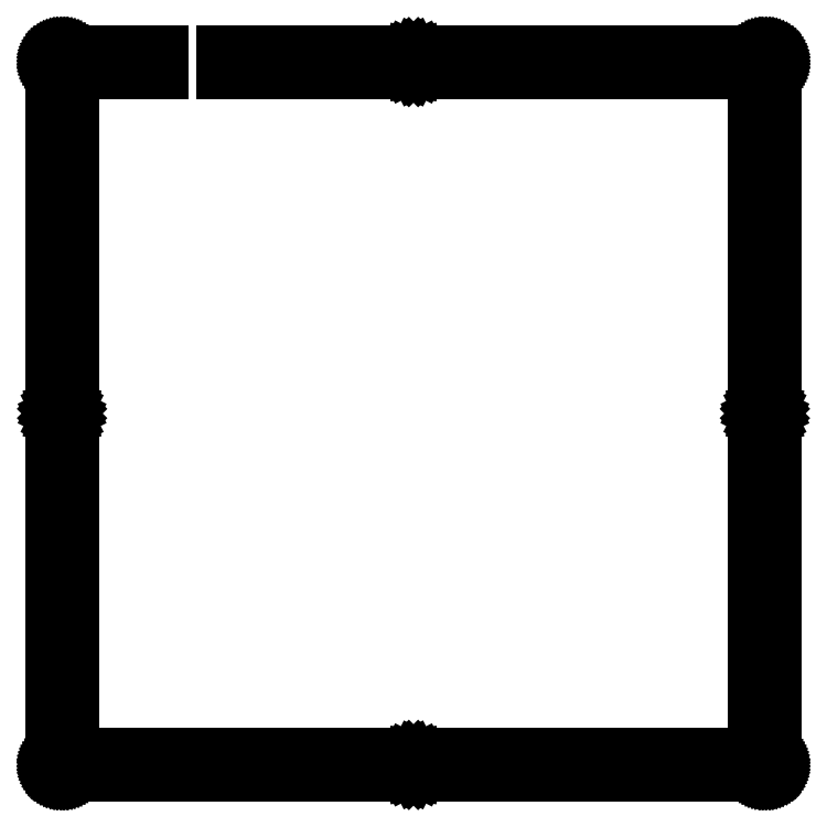
<metadata>
{"format":"dxf","ext":"dxf","renderer":"ezdxf+matplotlib","layout":"modelspace","background":"white","min_lineweight":24,"dpi":150}
</metadata>
<code>
0
SECTION
2
ENTITIES
0
LINE
8
0
10
17.38
20
114.9
30
0
11
17.38
21
111.9
31
0
0
LINE
8
0
10
17.38
20
111.9
30
0
11
3.095
21
111.9
31
0
0
LINE
8
0
10
3.095
20
111.9
30
0
11
3.095
21
3.134
31
0
0
LINE
8
0
10
3.095
20
3.134
30
0
11
111.9
21
3.134
31
0
0
LINE
8
0
10
111.9
20
3.134
30
0
11
111.9
21
111.9
31
0
0
LINE
8
0
10
111.9
20
111.9
30
0
11
27.38
21
111.9
31
0
0
LINE
8
0
10
27.38
20
111.9
30
0
11
27.38
21
114.9
31
0
0
LINE
8
0
10
27.38
20
114.9
30
0
11
113.4
21
114.9
31
0
0
LINE
8
0
10
113.4
20
114.9
30
0
11
113.5
21
114.9
31
0
0
LINE
8
0
10
113.5
20
114.9
30
0
11
113.6
21
114.9
31
0
0
LINE
8
0
10
113.6
20
114.9
30
0
11
113.7
21
114.9
31
0
0
LINE
8
0
10
113.7
20
114.9
30
0
11
113.8
21
114.8
31
0
0
LINE
8
0
10
113.8
20
114.8
30
0
11
113.9
21
114.8
31
0
0
LINE
8
0
10
113.9
20
114.8
30
0
11
114.1
21
114.7
31
0
0
LINE
8
0
10
114.1
20
114.7
30
0
11
114.2
21
114.7
31
0
0
LINE
8
0
10
114.2
20
114.7
30
0
11
114.3
21
114.6
31
0
0
LINE
8
0
10
114.3
20
114.6
30
0
11
114.3
21
114.6
31
0
0
LINE
8
0
10
114.3
20
114.6
30
0
11
114.4
21
114.5
31
0
0
LINE
8
0
10
114.4
20
114.5
30
0
11
114.5
21
114.4
31
0
0
LINE
8
0
10
114.5
20
114.4
30
0
11
114.6
21
114.3
31
0
0
LINE
8
0
10
114.6
20
114.3
30
0
11
114.7
21
114.2
31
0
0
LINE
8
0
10
114.7
20
114.2
30
0
11
114.7
21
114.1
31
0
0
LINE
8
0
10
114.7
20
114.1
30
0
11
114.8
21
114
31
0
0
LINE
8
0
10
114.8
20
114
30
0
11
114.8
21
113.9
31
0
0
LINE
8
0
10
114.8
20
113.9
30
0
11
114.8
21
113.8
31
0
0
LINE
8
0
10
114.8
20
113.8
30
0
11
114.9
21
113.6
31
0
0
LINE
8
0
10
114.9
20
113.6
30
0
11
114.9
21
113.5
31
0
0
LINE
8
0
10
114.9
20
113.5
30
0
11
114.9
21
113.4
31
0
0
LINE
8
0
10
114.9
20
113.4
30
0
11
114.9
21
1.634
31
0
0
LINE
8
0
10
114.9
20
1.634
30
0
11
114.9
21
1.517
31
0
0
LINE
8
0
10
114.9
20
1.517
30
0
11
114.9
21
1.4
31
0
0
LINE
8
0
10
114.9
20
1.4
30
0
11
114.8
21
1.284
31
0
0
LINE
8
0
10
114.8
20
1.284
30
0
11
114.8
21
1.171
31
0
0
LINE
8
0
10
114.8
20
1.171
30
0
11
114.8
21
1.06
31
0
0
LINE
8
0
10
114.8
20
1.06
30
0
11
114.7
21
0.9536
31
0
0
LINE
8
0
10
114.7
20
0.9536
30
0
11
114.7
21
0.8516
31
0
0
LINE
8
0
10
114.7
20
0.8516
30
0
11
114.6
21
0.7524
31
0
0
LINE
8
0
10
114.6
20
0.7524
30
0
11
114.5
21
0.6601
31
0
0
LINE
8
0
10
114.5
20
0.6601
30
0
11
114.4
21
0.5746
31
0
0
LINE
8
0
10
114.4
20
0.5746
30
0
11
114.3
21
0.4947
31
0
0
LINE
8
0
10
114.3
20
0.4947
30
0
11
114.3
21
0.4217
31
0
0
LINE
8
0
10
114.3
20
0.4217
30
0
11
114.2
21
0.3555
31
0
0
LINE
8
0
10
114.2
20
0.3555
30
0
11
114.1
21
0.2977
31
0
0
LINE
8
0
10
114.1
20
0.2977
30
0
11
113.9
21
0.2494
31
0
0
LINE
8
0
10
113.9
20
0.2494
30
0
11
113.8
21
0.2081
31
0
0
LINE
8
0
10
113.8
20
0.2081
30
0
11
113.7
21
0.1764
31
0
0
LINE
8
0
10
113.7
20
0.1764
30
0
11
113.6
21
0.153
31
0
0
LINE
8
0
10
113.6
20
0.153
30
0
11
113.5
21
0.1392
31
0
0
LINE
8
0
10
113.5
20
0.1392
30
0
11
113.4
21
0.1337
31
0
0
LINE
8
0
10
113.4
20
0.1337
30
0
11
1.596
21
0.1337
31
0
0
LINE
8
0
10
1.596
20
0.1337
30
0
11
1.477
21
0.1392
31
0
0
LINE
8
0
10
1.477
20
0.1392
30
0
11
1.36
21
0.153
31
0
0
LINE
8
0
10
1.36
20
0.153
30
0
11
1.244
21
0.1764
31
0
0
LINE
8
0
10
1.244
20
0.1764
30
0
11
1.131
21
0.2081
31
0
0
LINE
8
0
10
1.131
20
0.2081
30
0
11
1.021
21
0.2494
31
0
0
LINE
8
0
10
1.021
20
0.2494
30
0
11
0.915
21
0.2977
31
0
0
LINE
8
0
10
0.915
20
0.2977
30
0
11
0.8117
21
0.3555
31
0
0
LINE
8
0
10
0.8117
20
0.3555
30
0
11
0.7138
21
0.4217
31
0
0
LINE
8
0
10
0.7138
20
0.4217
30
0
11
0.6201
21
0.4947
31
0
0
LINE
8
0
10
0.6201
20
0.4947
30
0
11
0.5347
21
0.5746
31
0
0
LINE
8
0
10
0.5347
20
0.5746
30
0
11
0.4548
21
0.6601
31
0
0
LINE
8
0
10
0.4548
20
0.6601
30
0
11
0.3817
21
0.7524
31
0
0
LINE
8
0
10
0.3817
20
0.7524
30
0
11
0.3169
21
0.8516
31
0
0
LINE
8
0
10
0.3169
20
0.8516
30
0
11
0.2591
21
0.9536
31
0
0
LINE
8
0
10
0.2591
20
0.9536
30
0
11
0.2095
21
1.06
31
0
0
LINE
8
0
10
0.2095
20
1.06
30
0
11
0.1681
21
1.171
31
0
0
LINE
8
0
10
0.1681
20
1.171
30
0
11
0.1364
21
1.284
31
0
0
LINE
8
0
10
0.1364
20
1.284
30
0
11
0.113
21
1.4
31
0
0
LINE
8
0
10
0.113
20
1.4
30
0
11
0.09922
21
1.517
31
0
0
LINE
8
0
10
0.09922
20
1.517
30
0
11
0.09508
21
1.636
31
0
0
LINE
8
0
10
0.09508
20
1.636
30
0
11
0.09508
21
113.4
31
0
0
LINE
8
0
10
0.09508
20
113.4
30
0
11
0.09922
21
113.5
31
0
0
LINE
8
0
10
0.09922
20
113.5
30
0
11
0.113
21
113.6
31
0
0
LINE
8
0
10
0.113
20
113.6
30
0
11
0.1364
21
113.8
31
0
0
LINE
8
0
10
0.1364
20
113.8
30
0
11
0.1681
21
113.9
31
0
0
LINE
8
0
10
0.1681
20
113.9
30
0
11
0.2095
21
114
31
0
0
LINE
8
0
10
0.2095
20
114
30
0
11
0.2591
21
114.1
31
0
0
LINE
8
0
10
0.2591
20
114.1
30
0
11
0.3169
21
114.2
31
0
0
LINE
8
0
10
0.3169
20
114.2
30
0
11
0.3817
21
114.3
31
0
0
LINE
8
0
10
0.3817
20
114.3
30
0
11
0.4548
21
114.4
31
0
0
LINE
8
0
10
0.4548
20
114.4
30
0
11
0.5347
21
114.5
31
0
0
LINE
8
0
10
0.5347
20
114.5
30
0
11
0.6201
21
114.6
31
0
0
LINE
8
0
10
0.6201
20
114.6
30
0
11
0.7138
21
114.6
31
0
0
LINE
8
0
10
0.7138
20
114.6
30
0
11
0.8117
21
114.7
31
0
0
LINE
8
0
10
0.8117
20
114.7
30
0
11
0.915
21
114.7
31
0
0
LINE
8
0
10
0.915
20
114.7
30
0
11
1.021
21
114.8
31
0
0
LINE
8
0
10
1.021
20
114.8
30
0
11
1.131
21
114.8
31
0
0
LINE
8
0
10
1.131
20
114.8
30
0
11
1.244
21
114.9
31
0
0
LINE
8
0
10
1.244
20
114.9
30
0
11
1.36
21
114.9
31
0
0
LINE
8
0
10
1.36
20
114.9
30
0
11
1.477
21
114.9
31
0
0
LINE
8
0
10
1.477
20
114.9
30
0
11
1.596
21
114.9
31
0
0
LINE
8
0
10
1.596
20
114.9
30
0
11
17.38
21
114.9
31
0
0
LINE
8
0
10
113
20
2.824
30
0
11
112.6
21
2.646
31
0
0
LINE
8
0
10
112.6
20
2.646
30
0
11
112.4
21
2.369
31
0
0
LINE
8
0
10
112.4
20
2.369
30
0
11
112.2
21
2.022
31
0
0
LINE
8
0
10
112.2
20
2.022
30
0
11
112.1
21
1.634
31
0
0
LINE
8
0
10
112.1
20
1.634
30
0
11
112.2
21
1.248
31
0
0
LINE
8
0
10
112.2
20
1.248
30
0
11
112.4
21
0.8999
31
0
0
LINE
8
0
10
112.4
20
0.8999
30
0
11
112.6
21
0.6229
31
0
0
LINE
8
0
10
112.6
20
0.6229
30
0
11
113
21
0.4465
31
0
0
LINE
8
0
10
113
20
0.4465
30
0
11
113.4
21
0.3845
31
0
0
LINE
8
0
10
113.4
20
0.3845
30
0
11
113.8
21
0.4465
31
0
0
LINE
8
0
10
113.8
20
0.4465
30
0
11
114.1
21
0.6229
31
0
0
LINE
8
0
10
114.1
20
0.6229
30
0
11
114.4
21
0.8999
31
0
0
LINE
8
0
10
114.4
20
0.8999
30
0
11
114.6
21
1.248
31
0
0
LINE
8
0
10
114.6
20
1.248
30
0
11
114.6
21
1.634
31
0
0
LINE
8
0
10
114.6
20
1.634
30
0
11
114.6
21
2.022
31
0
0
LINE
8
0
10
114.6
20
2.022
30
0
11
114.4
21
2.369
31
0
0
LINE
8
0
10
114.4
20
2.369
30
0
11
114.1
21
2.646
31
0
0
LINE
8
0
10
114.1
20
2.646
30
0
11
113.8
21
2.824
31
0
0
LINE
8
0
10
113.8
20
2.824
30
0
11
113.4
21
2.884
31
0
0
LINE
8
0
10
113.4
20
2.884
30
0
11
113
21
2.824
31
0
0
LINE
8
0
10
57.1
20
2.824
30
0
11
56.75
21
2.646
31
0
0
LINE
8
0
10
56.75
20
2.646
30
0
11
56.47
21
2.369
31
0
0
LINE
8
0
10
56.47
20
2.369
30
0
11
56.29
21
2.022
31
0
0
LINE
8
0
10
56.29
20
2.022
30
0
11
56.23
21
1.634
31
0
0
LINE
8
0
10
56.23
20
1.634
30
0
11
56.29
21
1.248
31
0
0
LINE
8
0
10
56.29
20
1.248
30
0
11
56.47
21
0.8999
31
0
0
LINE
8
0
10
56.47
20
0.8999
30
0
11
56.75
21
0.6229
31
0
0
LINE
8
0
10
56.75
20
0.6229
30
0
11
57.1
21
0.4465
31
0
0
LINE
8
0
10
57.1
20
0.4465
30
0
11
57.48
21
0.3845
31
0
0
LINE
8
0
10
57.48
20
0.3845
30
0
11
57.87
21
0.4465
31
0
0
LINE
8
0
10
57.87
20
0.4465
30
0
11
58.22
21
0.6229
31
0
0
LINE
8
0
10
58.22
20
0.6229
30
0
11
58.5
21
0.8999
31
0
0
LINE
8
0
10
58.5
20
0.8999
30
0
11
58.67
21
1.248
31
0
0
LINE
8
0
10
58.67
20
1.248
30
0
11
58.73
21
1.634
31
0
0
LINE
8
0
10
58.73
20
1.634
30
0
11
58.67
21
2.022
31
0
0
LINE
8
0
10
58.67
20
2.022
30
0
11
58.5
21
2.369
31
0
0
LINE
8
0
10
58.5
20
2.369
30
0
11
58.22
21
2.646
31
0
0
LINE
8
0
10
58.22
20
2.646
30
0
11
57.87
21
2.824
31
0
0
LINE
8
0
10
57.87
20
2.824
30
0
11
57.48
21
2.884
31
0
0
LINE
8
0
10
57.48
20
2.884
30
0
11
57.1
21
2.824
31
0
0
LINE
8
0
10
1.209
20
2.824
30
0
11
0.8599
21
2.646
31
0
0
LINE
8
0
10
0.8599
20
2.646
30
0
11
0.5829
21
2.369
31
0
0
LINE
8
0
10
0.5829
20
2.369
30
0
11
0.4065
21
2.022
31
0
0
LINE
8
0
10
0.4065
20
2.022
30
0
11
0.3445
21
1.634
31
0
0
LINE
8
0
10
0.3445
20
1.634
30
0
11
0.4065
21
1.248
31
0
0
LINE
8
0
10
0.4065
20
1.248
30
0
11
0.5829
21
0.8999
31
0
0
LINE
8
0
10
0.5829
20
0.8999
30
0
11
0.8599
21
0.6229
31
0
0
LINE
8
0
10
0.8599
20
0.6229
30
0
11
1.209
21
0.4465
31
0
0
LINE
8
0
10
1.209
20
0.4465
30
0
11
1.596
21
0.3845
31
0
0
LINE
8
0
10
1.596
20
0.3845
30
0
11
1.982
21
0.4465
31
0
0
LINE
8
0
10
1.982
20
0.4465
30
0
11
2.329
21
0.6229
31
0
0
LINE
8
0
10
2.329
20
0.6229
30
0
11
2.606
21
0.8999
31
0
0
LINE
8
0
10
2.606
20
0.8999
30
0
11
2.784
21
1.248
31
0
0
LINE
8
0
10
2.784
20
1.248
30
0
11
2.846
21
1.634
31
0
0
LINE
8
0
10
2.846
20
1.634
30
0
11
2.784
21
2.022
31
0
0
LINE
8
0
10
2.784
20
2.022
30
0
11
2.606
21
2.369
31
0
0
LINE
8
0
10
2.606
20
2.369
30
0
11
2.329
21
2.646
31
0
0
LINE
8
0
10
2.329
20
2.646
30
0
11
1.982
21
2.824
31
0
0
LINE
8
0
10
1.982
20
2.824
30
0
11
1.596
21
2.884
31
0
0
LINE
8
0
10
1.596
20
2.884
30
0
11
1.209
21
2.824
31
0
0
LINE
8
0
10
113
20
58.71
30
0
11
112.6
21
58.53
31
0
0
LINE
8
0
10
112.6
20
58.53
30
0
11
112.4
21
58.26
31
0
0
LINE
8
0
10
112.4
20
58.26
30
0
11
112.2
21
57.91
31
0
0
LINE
8
0
10
112.2
20
57.91
30
0
11
112.1
21
57.52
31
0
0
LINE
8
0
10
112.1
20
57.52
30
0
11
112.2
21
57.14
31
0
0
LINE
8
0
10
112.2
20
57.14
30
0
11
112.4
21
56.79
31
0
0
LINE
8
0
10
112.4
20
56.79
30
0
11
112.6
21
56.51
31
0
0
LINE
8
0
10
112.6
20
56.51
30
0
11
113
21
56.33
31
0
0
LINE
8
0
10
113
20
56.33
30
0
11
113.4
21
56.27
31
0
0
LINE
8
0
10
113.4
20
56.27
30
0
11
113.8
21
56.33
31
0
0
LINE
8
0
10
113.8
20
56.33
30
0
11
114.1
21
56.51
31
0
0
LINE
8
0
10
114.1
20
56.51
30
0
11
114.4
21
56.79
31
0
0
LINE
8
0
10
114.4
20
56.79
30
0
11
114.6
21
57.14
31
0
0
LINE
8
0
10
114.6
20
57.14
30
0
11
114.6
21
57.52
31
0
0
LINE
8
0
10
114.6
20
57.52
30
0
11
114.6
21
57.91
31
0
0
LINE
8
0
10
114.6
20
57.91
30
0
11
114.4
21
58.26
31
0
0
LINE
8
0
10
114.4
20
58.26
30
0
11
114.1
21
58.53
31
0
0
LINE
8
0
10
114.1
20
58.53
30
0
11
113.8
21
58.71
31
0
0
LINE
8
0
10
113.8
20
58.71
30
0
11
113.4
21
58.77
31
0
0
LINE
8
0
10
113.4
20
58.77
30
0
11
113
21
58.71
31
0
0
LINE
8
0
10
1.209
20
58.71
30
0
11
0.8599
21
58.53
31
0
0
LINE
8
0
10
0.8599
20
58.53
30
0
11
0.5829
21
58.26
31
0
0
LINE
8
0
10
0.5829
20
58.26
30
0
11
0.4065
21
57.91
31
0
0
LINE
8
0
10
0.4065
20
57.91
30
0
11
0.3445
21
57.52
31
0
0
LINE
8
0
10
0.3445
20
57.52
30
0
11
0.4065
21
57.14
31
0
0
LINE
8
0
10
0.4065
20
57.14
30
0
11
0.5829
21
56.79
31
0
0
LINE
8
0
10
0.5829
20
56.79
30
0
11
0.8599
21
56.51
31
0
0
LINE
8
0
10
0.8599
20
56.51
30
0
11
1.209
21
56.33
31
0
0
LINE
8
0
10
1.209
20
56.33
30
0
11
1.596
21
56.27
31
0
0
LINE
8
0
10
1.596
20
56.27
30
0
11
1.982
21
56.33
31
0
0
LINE
8
0
10
1.982
20
56.33
30
0
11
2.329
21
56.51
31
0
0
LINE
8
0
10
2.329
20
56.51
30
0
11
2.606
21
56.79
31
0
0
LINE
8
0
10
2.606
20
56.79
30
0
11
2.784
21
57.14
31
0
0
LINE
8
0
10
2.784
20
57.14
30
0
11
2.846
21
57.52
31
0
0
LINE
8
0
10
2.846
20
57.52
30
0
11
2.784
21
57.91
31
0
0
LINE
8
0
10
2.784
20
57.91
30
0
11
2.606
21
58.26
31
0
0
LINE
8
0
10
2.606
20
58.26
30
0
11
2.329
21
58.53
31
0
0
LINE
8
0
10
2.329
20
58.53
30
0
11
1.982
21
58.71
31
0
0
LINE
8
0
10
1.982
20
58.71
30
0
11
1.596
21
58.77
31
0
0
LINE
8
0
10
1.596
20
58.77
30
0
11
1.209
21
58.71
31
0
0
LINE
8
0
10
57.1
20
114.6
30
0
11
56.75
21
114.4
31
0
0
LINE
8
0
10
56.75
20
114.4
30
0
11
56.47
21
114.1
31
0
0
LINE
8
0
10
56.47
20
114.1
30
0
11
56.29
21
113.8
31
0
0
LINE
8
0
10
56.29
20
113.8
30
0
11
56.23
21
113.4
31
0
0
LINE
8
0
10
56.23
20
113.4
30
0
11
56.29
21
113
31
0
0
LINE
8
0
10
56.29
20
113
30
0
11
56.47
21
112.7
31
0
0
LINE
8
0
10
56.47
20
112.7
30
0
11
56.75
21
112.4
31
0
0
LINE
8
0
10
56.75
20
112.4
30
0
11
57.1
21
112.2
31
0
0
LINE
8
0
10
57.1
20
112.2
30
0
11
57.48
21
112.2
31
0
0
LINE
8
0
10
57.48
20
112.2
30
0
11
57.87
21
112.2
31
0
0
LINE
8
0
10
57.87
20
112.2
30
0
11
58.22
21
112.4
31
0
0
LINE
8
0
10
58.22
20
112.4
30
0
11
58.5
21
112.7
31
0
0
LINE
8
0
10
58.5
20
112.7
30
0
11
58.67
21
113
31
0
0
LINE
8
0
10
58.67
20
113
30
0
11
58.73
21
113.4
31
0
0
LINE
8
0
10
58.73
20
113.4
30
0
11
58.67
21
113.8
31
0
0
LINE
8
0
10
58.67
20
113.8
30
0
11
58.5
21
114.1
31
0
0
LINE
8
0
10
58.5
20
114.1
30
0
11
58.22
21
114.4
31
0
0
LINE
8
0
10
58.22
20
114.4
30
0
11
57.87
21
114.6
31
0
0
LINE
8
0
10
57.87
20
114.6
30
0
11
57.48
21
114.7
31
0
0
LINE
8
0
10
57.48
20
114.7
30
0
11
57.1
21
114.6
31
0
0
LINE
8
0
10
113
20
114.6
30
0
11
112.6
21
114.4
31
0
0
LINE
8
0
10
112.6
20
114.4
30
0
11
112.4
21
114.1
31
0
0
LINE
8
0
10
112.4
20
114.1
30
0
11
112.2
21
113.8
31
0
0
LINE
8
0
10
112.2
20
113.8
30
0
11
112.1
21
113.4
31
0
0
LINE
8
0
10
112.1
20
113.4
30
0
11
112.2
21
113
31
0
0
LINE
8
0
10
112.2
20
113
30
0
11
112.4
21
112.7
31
0
0
LINE
8
0
10
112.4
20
112.7
30
0
11
112.6
21
112.4
31
0
0
LINE
8
0
10
112.6
20
112.4
30
0
11
113
21
112.2
31
0
0
LINE
8
0
10
113
20
112.2
30
0
11
113.4
21
112.2
31
0
0
LINE
8
0
10
113.4
20
112.2
30
0
11
113.8
21
112.2
31
0
0
LINE
8
0
10
113.8
20
112.2
30
0
11
114.1
21
112.4
31
0
0
LINE
8
0
10
114.1
20
112.4
30
0
11
114.4
21
112.7
31
0
0
LINE
8
0
10
114.4
20
112.7
30
0
11
114.6
21
113
31
0
0
LINE
8
0
10
114.6
20
113
30
0
11
114.6
21
113.4
31
0
0
LINE
8
0
10
114.6
20
113.4
30
0
11
114.6
21
113.8
31
0
0
LINE
8
0
10
114.6
20
113.8
30
0
11
114.4
21
114.1
31
0
0
LINE
8
0
10
114.4
20
114.1
30
0
11
114.1
21
114.4
31
0
0
LINE
8
0
10
114.1
20
114.4
30
0
11
113.8
21
114.6
31
0
0
LINE
8
0
10
113.8
20
114.6
30
0
11
113.4
21
114.7
31
0
0
LINE
8
0
10
113.4
20
114.7
30
0
11
113
21
114.6
31
0
0
LINE
8
0
10
1.209
20
114.6
30
0
11
0.8599
21
114.4
31
0
0
LINE
8
0
10
0.8599
20
114.4
30
0
11
0.5829
21
114.1
31
0
0
LINE
8
0
10
0.5829
20
114.1
30
0
11
0.4065
21
113.8
31
0
0
LINE
8
0
10
0.4065
20
113.8
30
0
11
0.3445
21
113.4
31
0
0
LINE
8
0
10
0.3445
20
113.4
30
0
11
0.4065
21
113
31
0
0
LINE
8
0
10
0.4065
20
113
30
0
11
0.5829
21
112.7
31
0
0
LINE
8
0
10
0.5829
20
112.7
30
0
11
0.8599
21
112.4
31
0
0
LINE
8
0
10
0.8599
20
112.4
30
0
11
1.209
21
112.2
31
0
0
LINE
8
0
10
1.209
20
112.2
30
0
11
1.596
21
112.2
31
0
0
LINE
8
0
10
1.596
20
112.2
30
0
11
1.982
21
112.2
31
0
0
LINE
8
0
10
1.982
20
112.2
30
0
11
2.329
21
112.4
31
0
0
LINE
8
0
10
2.329
20
112.4
30
0
11
2.606
21
112.7
31
0
0
LINE
8
0
10
2.606
20
112.7
30
0
11
2.784
21
113
31
0
0
LINE
8
0
10
2.784
20
113
30
0
11
2.846
21
113.4
31
0
0
LINE
8
0
10
2.846
20
113.4
30
0
11
2.784
21
113.8
31
0
0
LINE
8
0
10
2.784
20
113.8
30
0
11
2.606
21
114.1
31
0
0
LINE
8
0
10
2.606
20
114.1
30
0
11
2.329
21
114.4
31
0
0
LINE
8
0
10
2.329
20
114.4
30
0
11
1.982
21
114.6
31
0
0
LINE
8
0
10
1.982
20
114.6
30
0
11
1.596
21
114.7
31
0
0
LINE
8
0
10
1.596
20
114.7
30
0
11
1.209
21
114.6
31
0
0
ENDSEC
0
EOF

</code>
